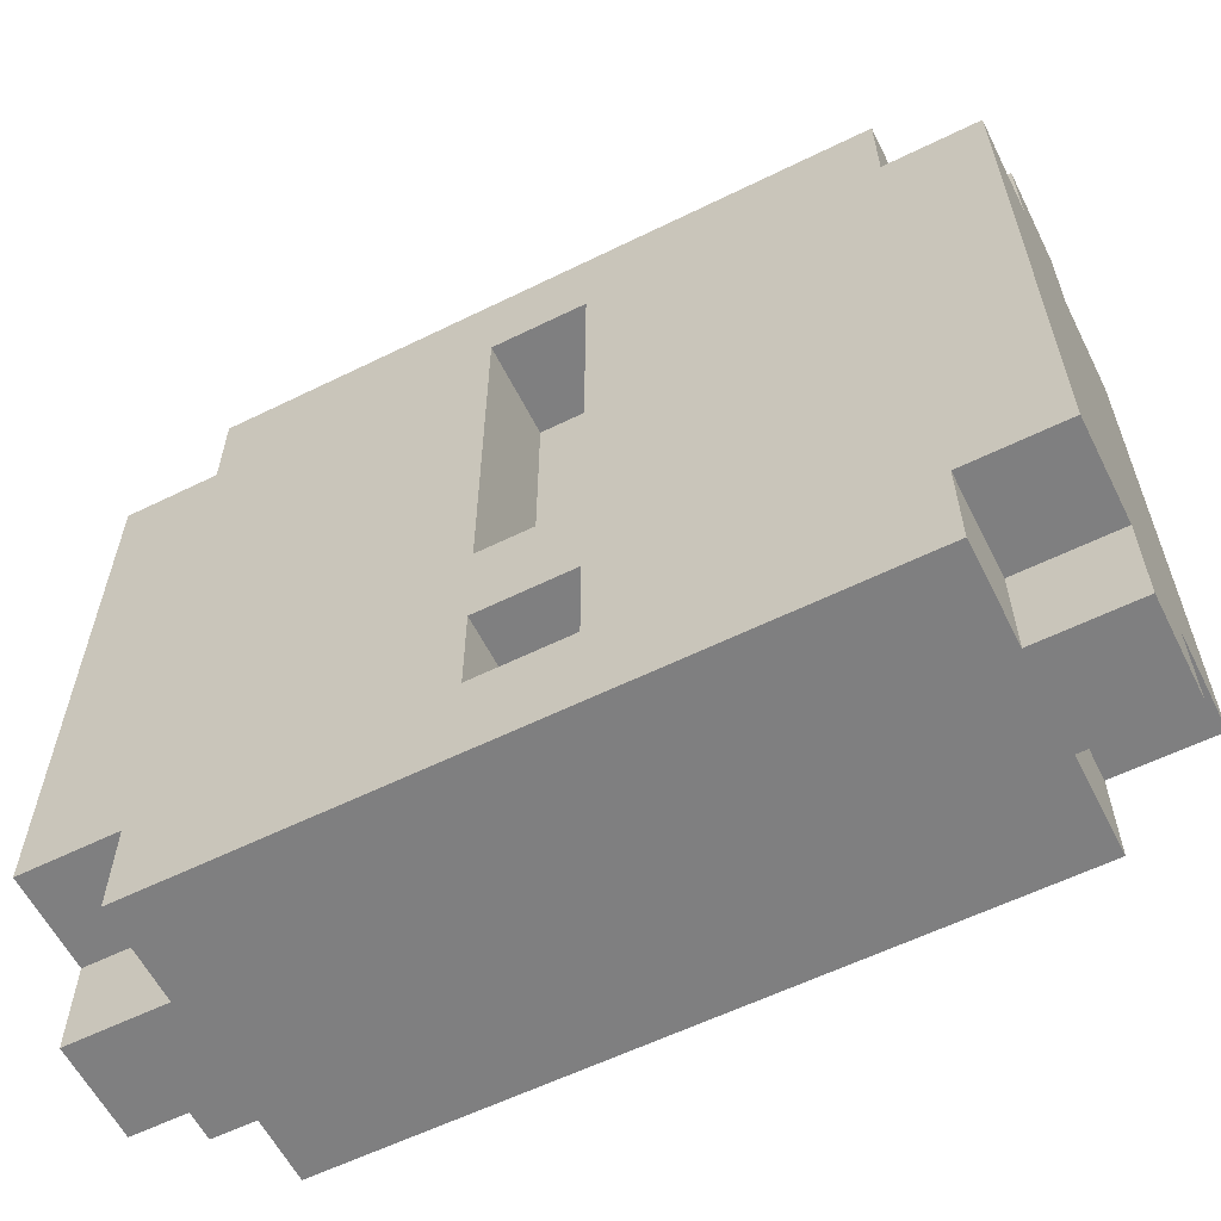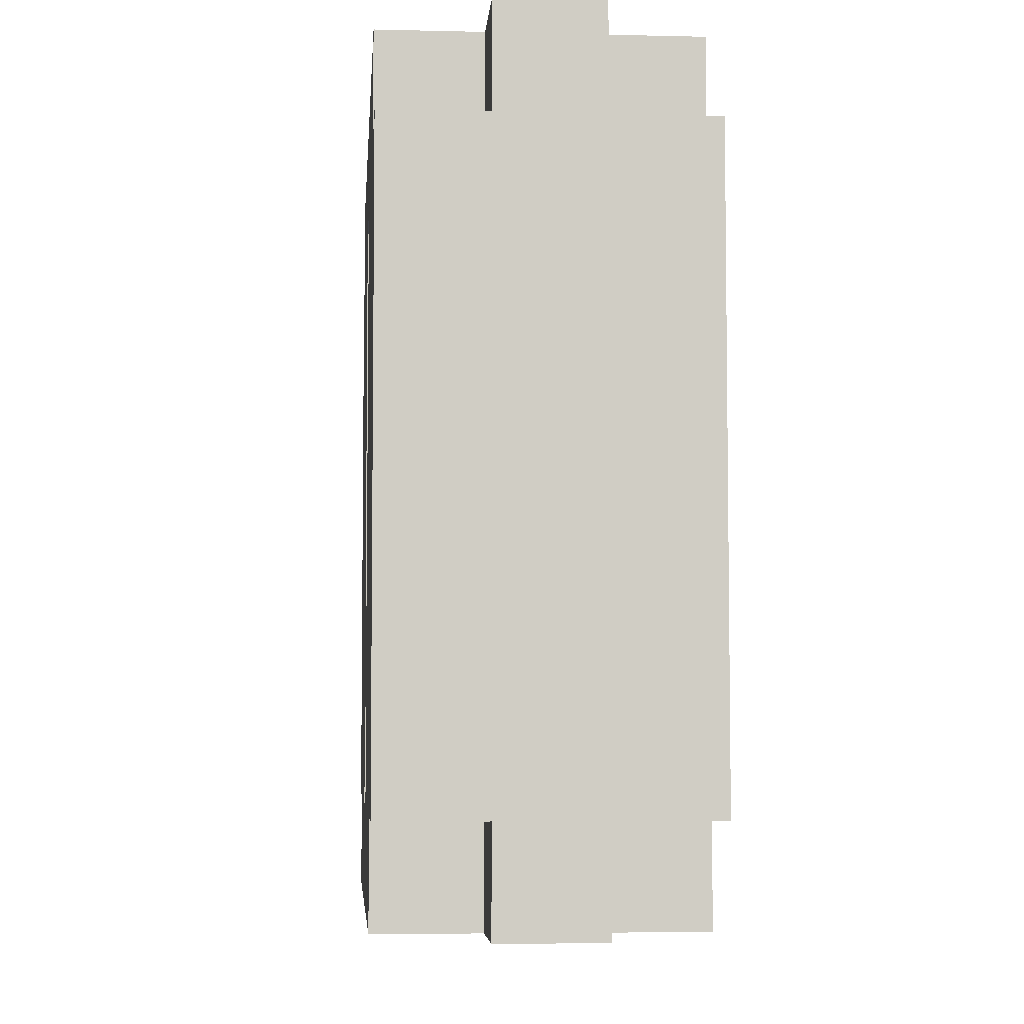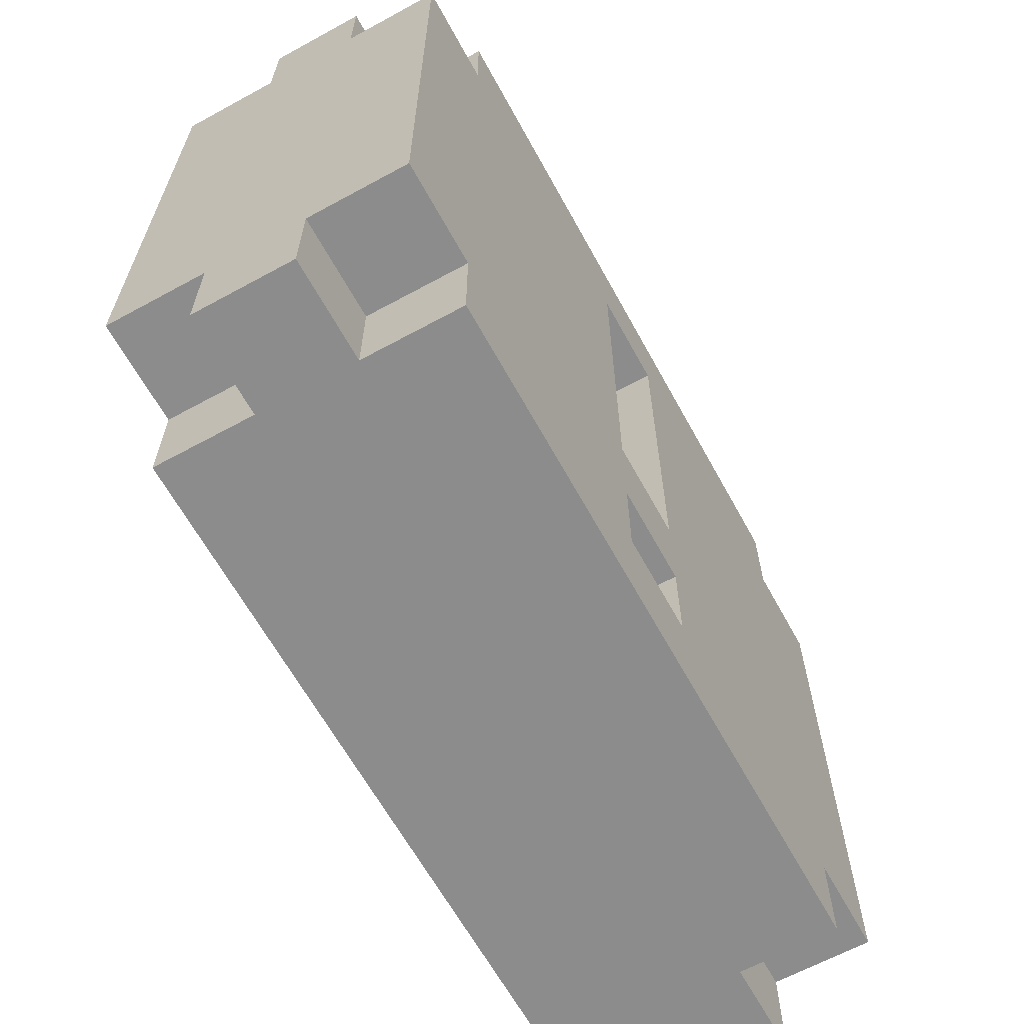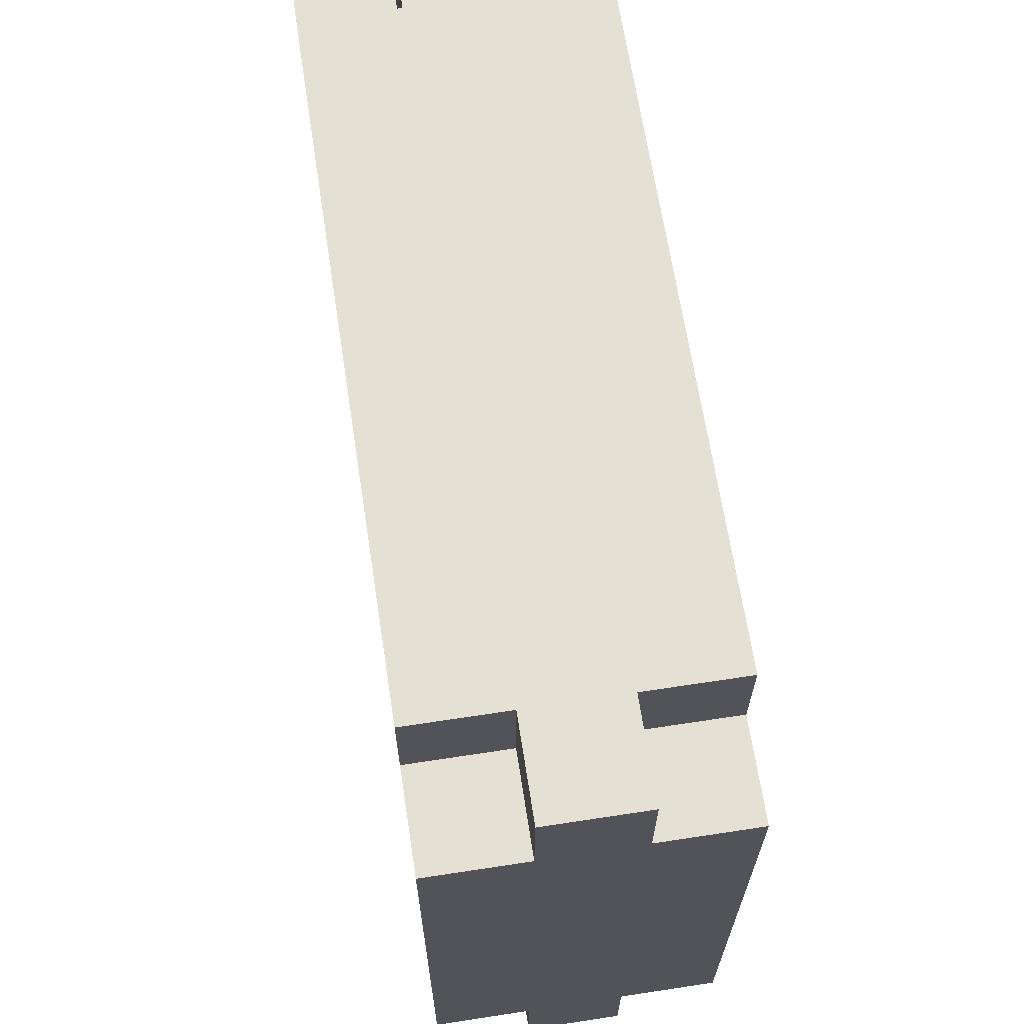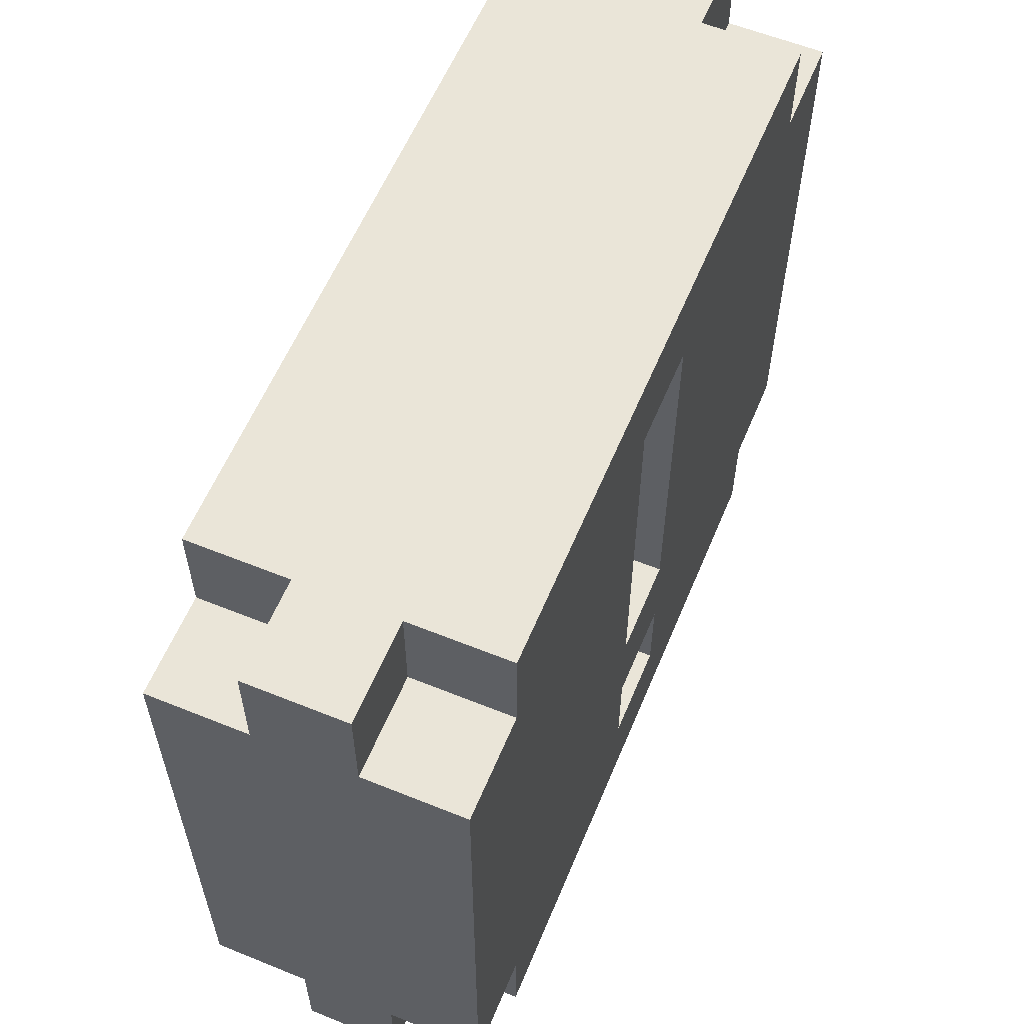
<metadata>
{"format":"obj","ext":"obj","renderer":"f3d","projection":"perspective","resolution":1024,"background":"white","views":[{"elev":-59.8,"azim":-153.3,"up":"+Y"},{"elev":-5.4,"azim":85.8,"up":"+Y"},{"elev":-64.2,"azim":118.8,"up":"+Y"},{"elev":66.1,"azim":-98.7,"up":"+Y"},{"elev":59.1,"azim":112.6,"up":"+Y"}]}
</metadata>
<code>
o
v -4.2 0 -3.1
v -4.2 0 -3.2
v -4.2 0.1 -3
v -4.2 0.1 -3.1
v -4.2 0.1 -3.2
v -4.2 0.1 -3.3
v -4.2 0.7 -3
v -4.2 0.7 -3.1
v -4.2 0.7 -3.2
v -4.2 0.7 -3.3
v -4.2 0.8 -3.1
v -4.2 0.8 -3.2
v -4.1 0 -3
v -4.1 0 -3.1
v -4.1 0 -3.2
v -4.1 0 -3.3
v -4.1 0.1 -3
v -4.1 0.1 -3.1
v -4.1 0.1 -3.2
v -4.1 0.1 -3.3
v -4.1 0.7 -3
v -4.1 0.7 -3.1
v -4.1 0.7 -3.2
v -4.1 0.7 -3.3
v -4.1 0.8 -3
v -4.1 0.8 -3.1
v -4.1 0.8 -3.2
v -4.1 0.8 -3.3
v -3.7 0.1 -3
v -3.7 0.1 -3.1
v -3.7 0.1 -3.2
v -3.7 0.1 -3.3
v -3.7 0.2 -3
v -3.7 0.2 -3.1
v -3.7 0.2 -3.2
v -3.7 0.2 -3.3
v -3.7 0.3 -3
v -3.7 0.3 -3.1
v -3.7 0.3 -3.2
v -3.7 0.3 -3.3
v -3.7 0.7 -3
v -3.7 0.7 -3.1
v -3.7 0.7 -3.2
v -3.7 0.7 -3.3
v -3.8 0.1 -3
v -3.8 0.1 -3.1
v -3.8 0.1 -3.2
v -3.8 0.1 -3.3
v -3.8 0.2 -3
v -3.8 0.2 -3.1
v -3.8 0.2 -3.2
v -3.8 0.2 -3.3
v -3.8 0.3 -3
v -3.8 0.3 -3.1
v -3.8 0.3 -3.2
v -3.8 0.3 -3.3
v -3.8 0.7 -3
v -3.8 0.7 -3.1
v -3.8 0.7 -3.2
v -3.8 0.7 -3.3
v -3.4 0 -3
v -3.4 0 -3.1
v -3.4 0 -3.2
v -3.4 0 -3.3
v -3.4 0.1 -3
v -3.4 0.1 -3.1
v -3.4 0.1 -3.2
v -3.4 0.1 -3.3
v -3.4 0.7 -3
v -3.4 0.7 -3.1
v -3.4 0.7 -3.2
v -3.4 0.7 -3.3
v -3.4 0.8 -3
v -3.4 0.8 -3.1
v -3.4 0.8 -3.2
v -3.4 0.8 -3.3
v -3.3 0 -3.1
v -3.3 0 -3.2
v -3.3 0.1 -3
v -3.3 0.1 -3.1
v -3.3 0.1 -3.2
v -3.3 0.1 -3.3
v -3.3 0.7 -3
v -3.3 0.7 -3.1
v -3.3 0.7 -3.2
v -3.3 0.7 -3.3
v -3.3 0.8 -3.1
v -3.3 0.8 -3.2
v -4.2 0.1 -3
v -4.2 0.7 -3
v -4.1 0 -3
v -4.1 0.1 -3
v -4.1 0.7 -3
v -4.1 0.8 -3
v -3.8 0.1 -3
v -3.8 0.2 -3
v -3.8 0.3 -3
v -3.8 0.7 -3
v -3.7 0.1 -3
v -3.7 0.2 -3
v -3.7 0.3 -3
v -3.7 0.7 -3
v -3.4 0 -3
v -3.4 0.1 -3
v -3.4 0.7 -3
v -3.4 0.8 -3
v -3.3 0.1 -3
v -3.3 0.7 -3
v -4.2 0 -3.1
v -4.2 0.1 -3.1
v -4.2 0.7 -3.1
v -4.2 0.8 -3.1
v -4.1 0 -3.1
v -4.1 0.1 -3.1
v -4.1 0.7 -3.1
v -4.1 0.8 -3.1
v -3.8 0.1 -3.1
v -3.8 0.2 -3.1
v -3.8 0.3 -3.1
v -3.8 0.7 -3.1
v -3.7 0.1 -3.1
v -3.7 0.2 -3.1
v -3.7 0.3 -3.1
v -3.7 0.7 -3.1
v -3.4 0 -3.1
v -3.4 0.1 -3.1
v -3.4 0.7 -3.1
v -3.4 0.8 -3.1
v -3.3 0 -3.1
v -3.3 0.1 -3.1
v -3.3 0.7 -3.1
v -3.3 0.8 -3.1
v -4.2 0 -3.2
v -4.2 0.1 -3.2
v -4.2 0.7 -3.2
v -4.2 0.8 -3.2
v -4.1 0 -3.2
v -4.1 0.1 -3.2
v -4.1 0.7 -3.2
v -4.1 0.8 -3.2
v -3.8 0.1 -3.2
v -3.8 0.2 -3.2
v -3.8 0.3 -3.2
v -3.8 0.7 -3.2
v -3.7 0.1 -3.2
v -3.7 0.2 -3.2
v -3.7 0.3 -3.2
v -3.7 0.7 -3.2
v -3.4 0 -3.2
v -3.4 0.1 -3.2
v -3.4 0.7 -3.2
v -3.4 0.8 -3.2
v -3.3 0 -3.2
v -3.3 0.1 -3.2
v -3.3 0.7 -3.2
v -3.3 0.8 -3.2
v -4.2 0.1 -3.3
v -4.2 0.7 -3.3
v -4.1 0 -3.3
v -4.1 0.1 -3.3
v -4.1 0.7 -3.3
v -4.1 0.8 -3.3
v -3.8 0.1 -3.3
v -3.8 0.2 -3.3
v -3.8 0.3 -3.3
v -3.8 0.7 -3.3
v -3.7 0.1 -3.3
v -3.7 0.2 -3.3
v -3.7 0.3 -3.3
v -3.7 0.7 -3.3
v -3.4 0 -3.3
v -3.4 0.1 -3.3
v -3.4 0.7 -3.3
v -3.4 0.8 -3.3
v -3.3 0.1 -3.3
v -3.3 0.7 -3.3
v -4.1 0 -3
v -3.4 0 -3
v -4.2 0 -3.1
v -4.1 0 -3.1
v -3.4 0 -3.1
v -3.3 0 -3.1
v -4.2 0 -3.2
v -4.1 0 -3.2
v -3.4 0 -3.2
v -3.3 0 -3.2
v -4.1 0 -3.3
v -3.4 0 -3.3
v -4.2 0.1 -3
v -4.1 0.1 -3
v -3.4 0.1 -3
v -3.3 0.1 -3
v -4.2 0.1 -3.1
v -4.1 0.1 -3.1
v -3.4 0.1 -3.1
v -3.3 0.1 -3.1
v -4.2 0.1 -3.2
v -4.1 0.1 -3.2
v -3.4 0.1 -3.2
v -3.3 0.1 -3.2
v -4.2 0.1 -3.3
v -4.1 0.1 -3.3
v -3.4 0.1 -3.3
v -3.3 0.1 -3.3
v -3.8 0.2 -3
v -3.7 0.2 -3
v -3.8 0.2 -3.1
v -3.7 0.2 -3.1
v -3.8 0.2 -3.2
v -3.7 0.2 -3.2
v -3.8 0.2 -3.3
v -3.7 0.2 -3.3
v -3.8 0.7 -3
v -3.7 0.7 -3
v -3.8 0.7 -3.1
v -3.7 0.7 -3.1
v -3.8 0.7 -3.2
v -3.7 0.7 -3.2
v -3.8 0.7 -3.3
v -3.7 0.7 -3.3
v -3.8 0.1 -3
v -3.7 0.1 -3
v -3.8 0.1 -3.1
v -3.7 0.1 -3.1
v -3.8 0.1 -3.2
v -3.7 0.1 -3.2
v -3.8 0.1 -3.3
v -3.7 0.1 -3.3
v -3.8 0.3 -3
v -3.7 0.3 -3
v -3.8 0.3 -3.1
v -3.7 0.3 -3.1
v -3.8 0.3 -3.2
v -3.7 0.3 -3.2
v -3.8 0.3 -3.3
v -3.7 0.3 -3.3
v -4.2 0.7 -3
v -4.1 0.7 -3
v -3.4 0.7 -3
v -3.3 0.7 -3
v -4.2 0.7 -3.1
v -4.1 0.7 -3.1
v -3.4 0.7 -3.1
v -3.3 0.7 -3.1
v -4.2 0.7 -3.2
v -4.1 0.7 -3.2
v -3.4 0.7 -3.2
v -3.3 0.7 -3.2
v -4.2 0.7 -3.3
v -4.1 0.7 -3.3
v -3.4 0.7 -3.3
v -3.3 0.7 -3.3
v -4.1 0.8 -3
v -3.4 0.8 -3
v -4.2 0.8 -3.1
v -4.1 0.8 -3.1
v -3.4 0.8 -3.1
v -3.3 0.8 -3.1
v -4.2 0.8 -3.2
v -4.1 0.8 -3.2
v -3.4 0.8 -3.2
v -3.3 0.8 -3.2
v -4.1 0.8 -3.3
v -3.4 0.8 -3.3
f 4 2 1
f 5 2 4
f 7 4 3
f 7 6 5
f 7 5 4
f 8 6 7
f 9 6 8
f 10 6 9
f 11 9 8
f 12 9 11
f 17 14 13
f 18 14 17
f 19 16 15
f 20 16 19
f 25 22 21
f 26 22 25
f 27 24 23
f 28 24 27
f 33 30 29
f 34 30 33
f 35 32 31
f 36 32 35
f 41 38 37
f 42 38 41
f 43 40 39
f 44 40 43
f 45 46 49
f 49 46 50
f 47 48 51
f 51 48 52
f 53 54 57
f 57 54 58
f 55 56 59
f 59 56 60
f 61 62 65
f 65 62 66
f 63 64 67
f 67 64 68
f 69 70 73
f 73 70 74
f 71 72 75
f 75 72 76
f 77 78 80
f 80 78 81
f 79 80 83
f 81 82 83
f 80 81 83
f 83 82 84
f 84 82 85
f 85 82 86
f 84 85 87
f 87 85 88
f 92 90 89
f 93 90 92
f 95 92 91
f 95 94 93
f 95 93 92
f 96 94 95
f 97 94 96
f 98 94 97
f 99 95 91
f 100 97 96
f 101 97 100
f 102 94 98
f 103 101 100
f 103 102 101
f 103 99 91
f 103 100 99
f 104 102 103
f 105 94 102
f 105 102 104
f 106 94 105
f 107 105 104
f 108 105 107
f 113 110 109
f 114 110 113
f 115 112 111
f 116 112 115
f 121 118 117
f 122 118 121
f 123 120 119
f 124 120 123
f 129 126 125
f 130 126 129
f 131 128 127
f 132 128 131
f 133 134 137
f 137 134 138
f 135 136 139
f 139 136 140
f 141 142 145
f 145 142 146
f 143 144 147
f 147 144 148
f 149 150 153
f 153 150 154
f 151 152 155
f 155 152 156
f 157 158 160
f 160 158 161
f 159 160 163
f 161 162 163
f 160 161 163
f 163 162 164
f 164 162 165
f 165 162 166
f 159 163 167
f 164 165 168
f 168 165 169
f 166 162 170
f 168 169 171
f 169 170 171
f 159 167 171
f 167 168 171
f 171 170 172
f 170 162 173
f 172 170 173
f 173 162 174
f 172 173 175
f 175 173 176
f 180 178 177
f 181 178 180
f 183 180 179
f 183 182 181
f 183 181 180
f 184 182 183
f 185 182 184
f 186 182 185
f 187 185 184
f 188 185 187
f 193 190 189
f 194 190 193
f 195 192 191
f 196 192 195
f 201 198 197
f 202 198 201
f 203 200 199
f 204 200 203
f 207 206 205
f 208 206 207
f 211 210 209
f 212 210 211
f 215 214 213
f 216 214 215
f 219 218 217
f 220 218 219
f 221 222 223
f 223 222 224
f 225 226 227
f 227 226 228
f 229 230 231
f 231 230 232
f 233 234 235
f 235 234 236
f 237 238 241
f 241 238 242
f 239 240 243
f 243 240 244
f 245 246 249
f 249 246 250
f 247 248 251
f 251 248 252
f 253 254 256
f 256 254 257
f 255 256 259
f 257 258 259
f 256 257 259
f 259 258 260
f 260 258 261
f 261 258 262
f 260 261 263
f 263 261 264

</code>
